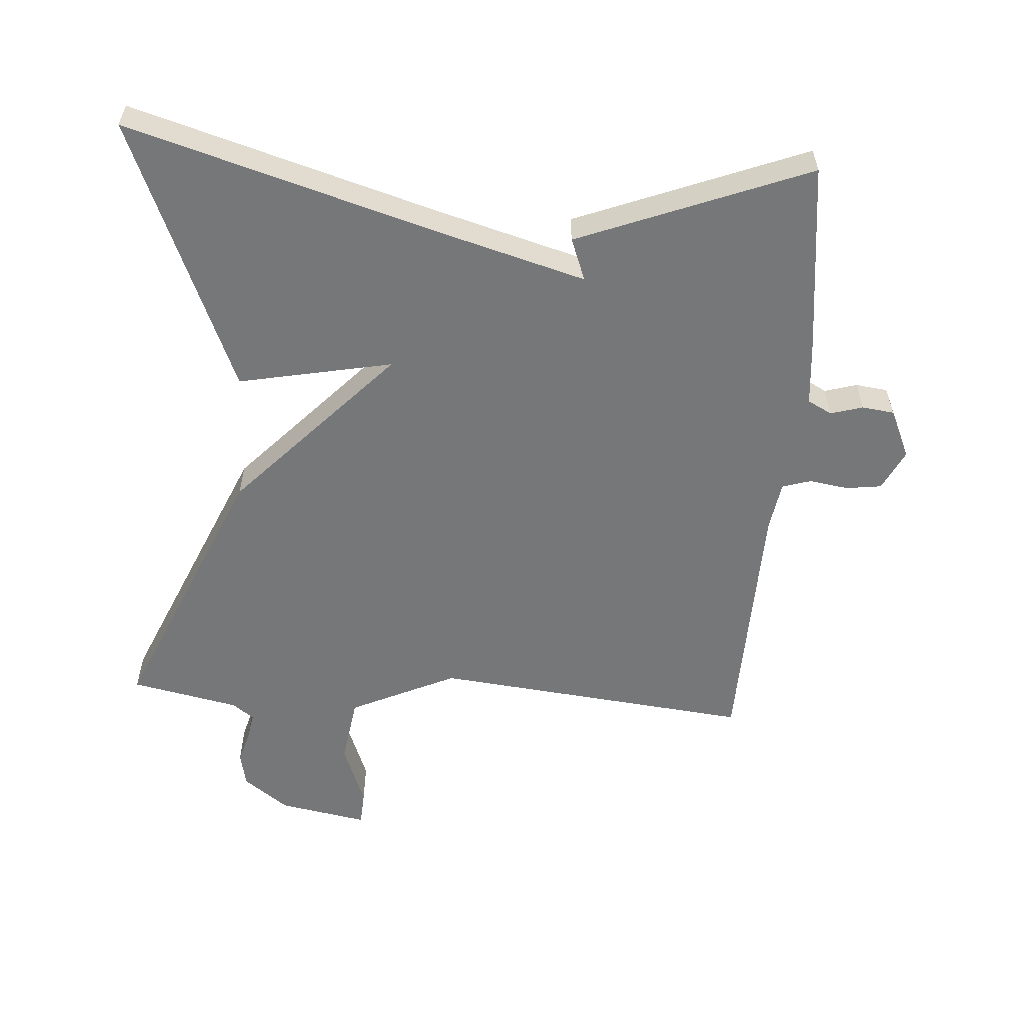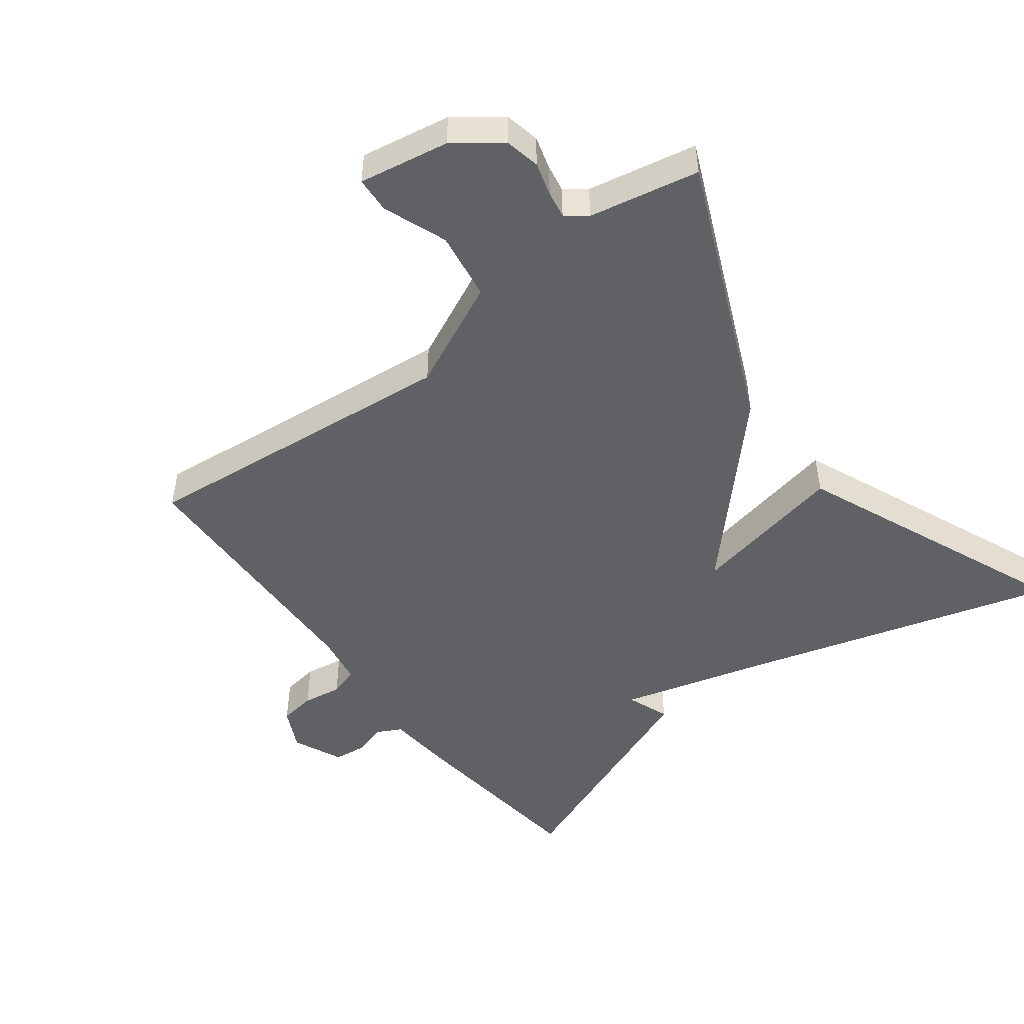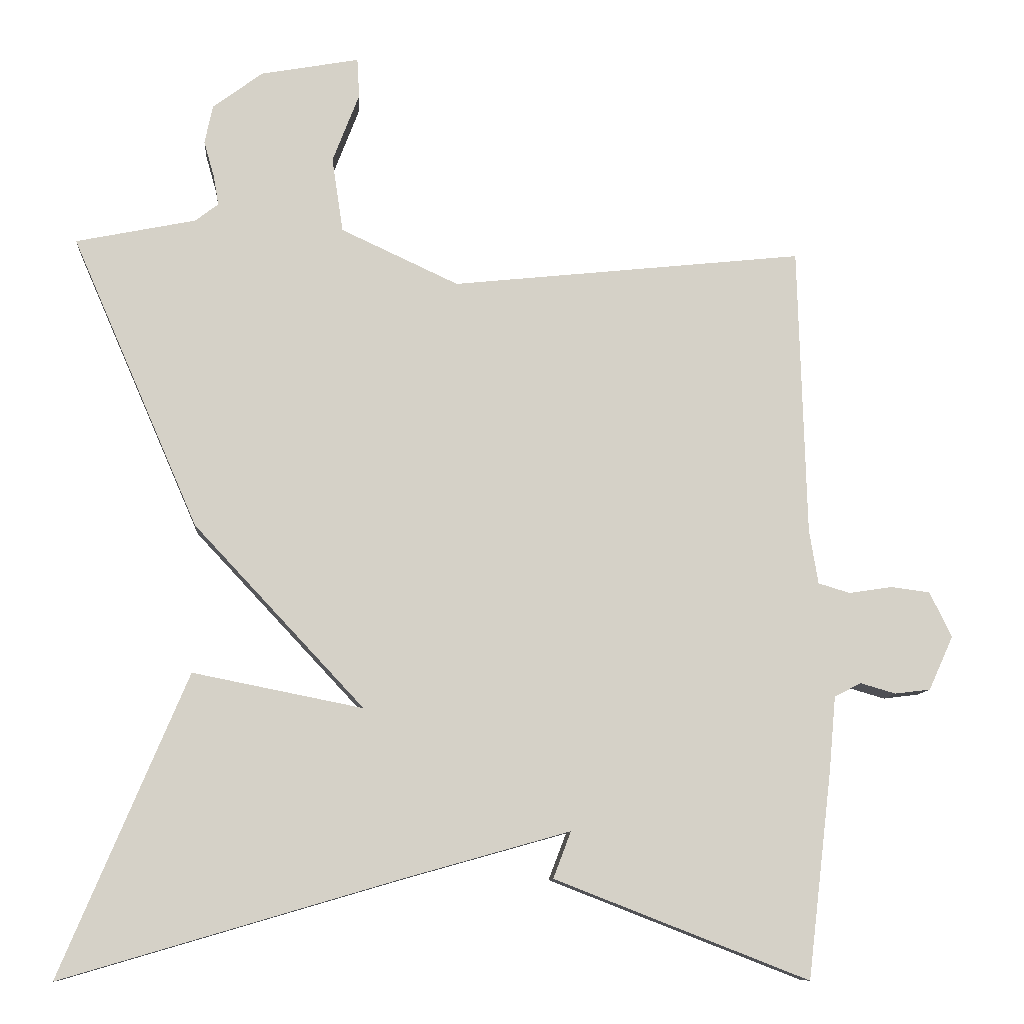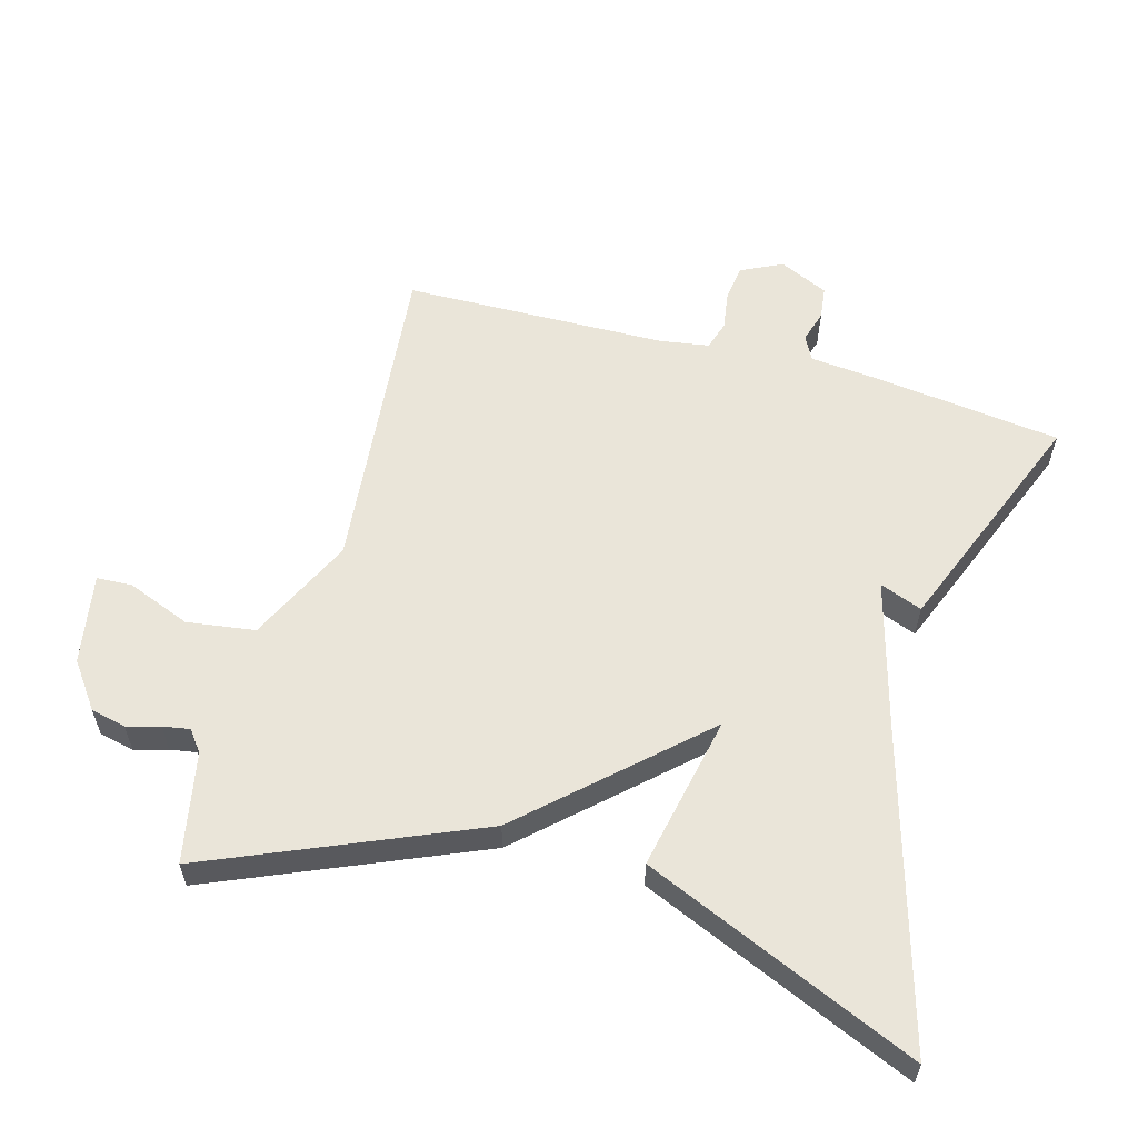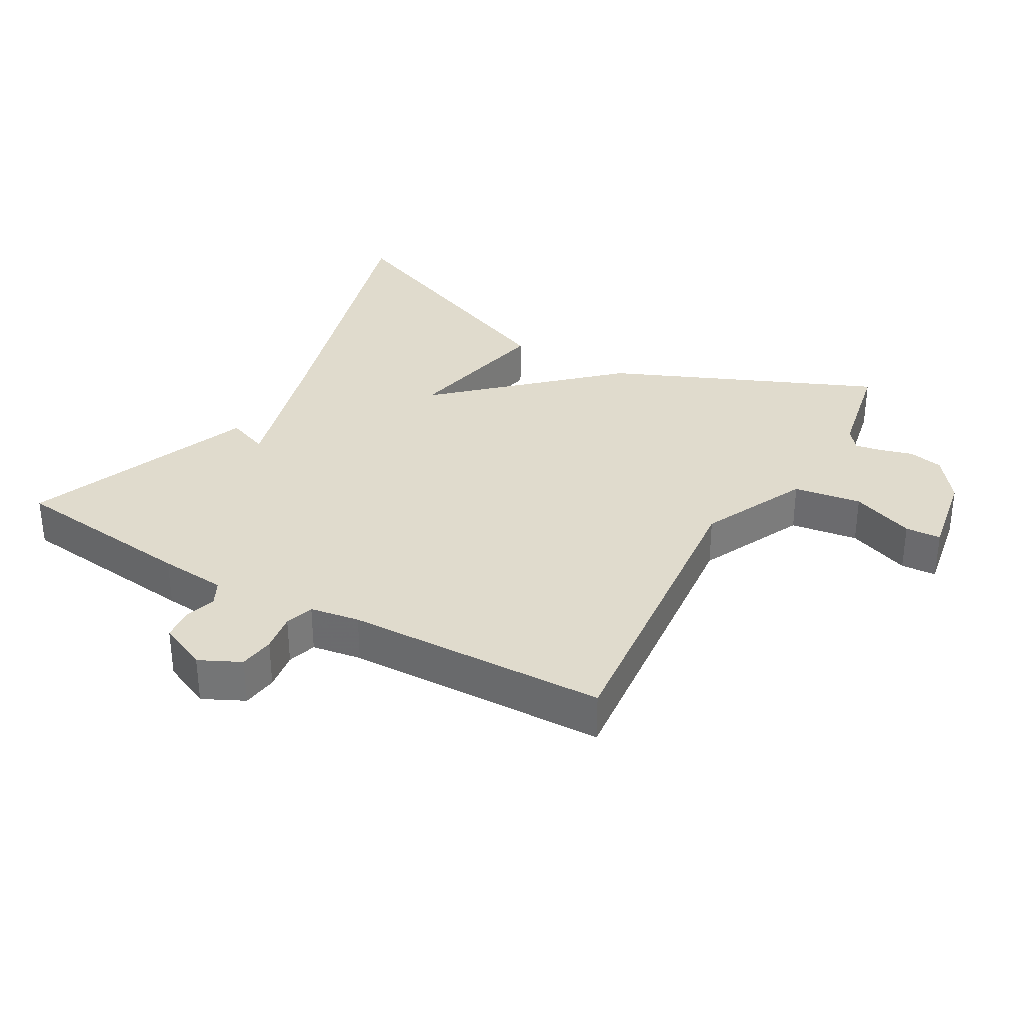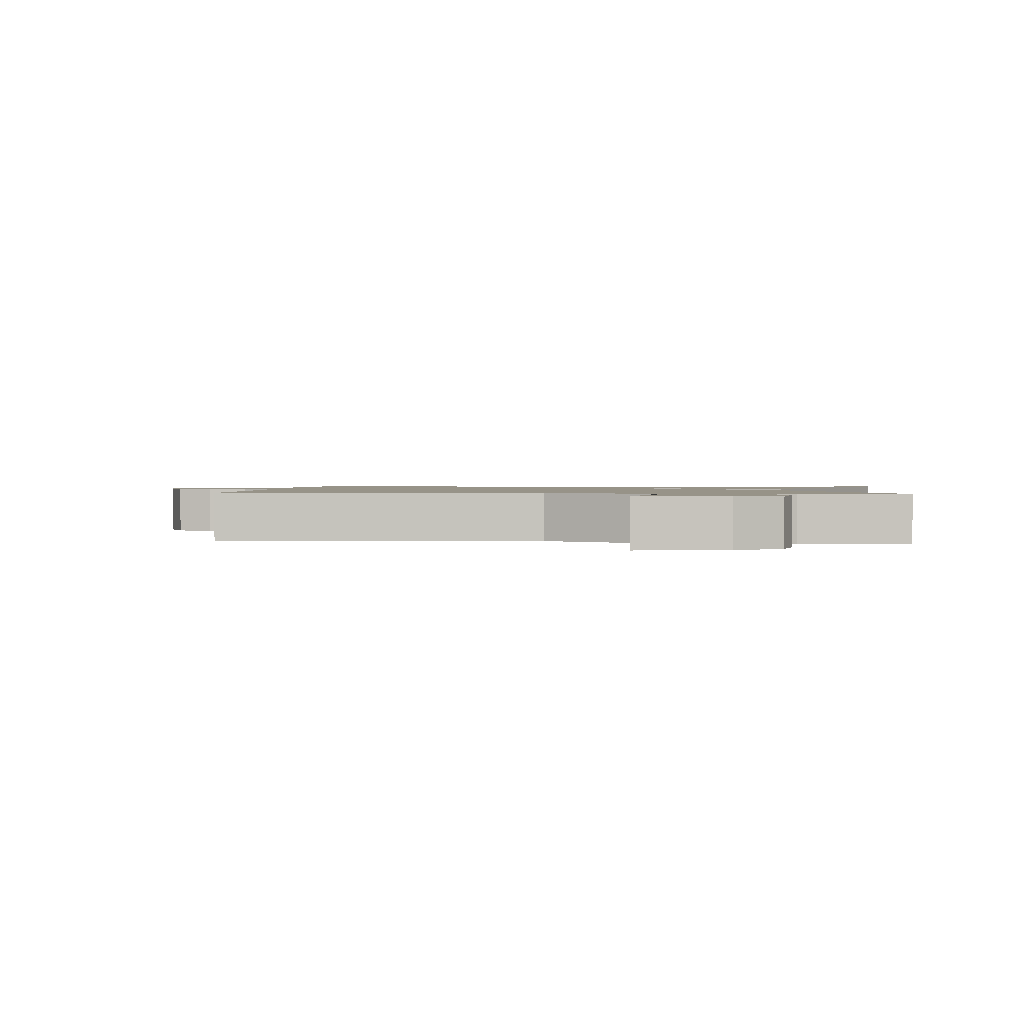
<metadata>
{"format":"obj","ext":"obj","renderer":"f3d","projection":"perspective","resolution":1024,"background":"white","views":[{"elev":-57.1,"azim":176.0,"up":"+Y"},{"elev":-49.1,"azim":37.3,"up":"+Y"},{"elev":-9.9,"azim":175.7,"up":"+Z"},{"elev":58.5,"azim":106.0,"up":"+Y"},{"elev":33.2,"azim":-60.2,"up":"+Y"},{"elev":1.3,"azim":6.0,"up":"+Y"}]}
</metadata>
<code>
v -0.5 0.07 -0.5
v -0.533 0.07 -0.22
v -0.542 0.07 -0.12
v -0.578 0.07 -0.101
v -0.626 0.07 -0.115
v -0.674 0.07 -0.109
v -0.707 0.07 -0.036
v -0.677 0.07 0.025
v -0.624 0.07 0.032
v -0.566 0.07 0.023
v -0.523 0.07 0.036
v -0.511 0.07 0.11
v -0.5 0.07 0.5
v -0.024 0.07 0.45
v 0.135 0.07 0.524
v 0.15 0.07 0.625
v 0.114 0.07 0.719
v 0.117 0.07 0.772
v 0.25 0.07 0.748
v 0.317 0.07 0.698
v 0.328 0.07 0.646
v 0.314 0.07 0.597
v 0.307 0.07 0.557
v 0.338 0.07 0.533
v 0.5 0.07 0.5
v 0.329 0.07 0.106
v 0.099 0.07 -0.14
v 0.329 0.07 -0.094
v 0.5 0.07 -0.5
v 0.044 0.07 -0.366
v -0.18 0.07 -0.303
v -0.156 0.07 -0.366
v -0.5 0 -0.5
v -0.533 0 -0.22
v -0.542 0 -0.12
v -0.578 0 -0.101
v -0.626 0 -0.115
v -0.674 0 -0.109
v -0.707 0 -0.036
v -0.677 0 0.025
v -0.624 0 0.032
v -0.566 0 0.023
v -0.523 0 0.036
v -0.511 0 0.11
v -0.5 0 0.5
v -0.024 0 0.45
v 0.135 0 0.524
v 0.15 0 0.625
v 0.114 0 0.719
v 0.117 0 0.772
v 0.25 0 0.748
v 0.317 0 0.698
v 0.328 0 0.646
v 0.314 0 0.597
v 0.307 0 0.557
v 0.338 0 0.533
v 0.5 0 0.5
v 0.329 0 0.106
v 0.099 0 -0.14
v 0.329 0 -0.094
v 0.5 0 -0.5
v 0.044 0 -0.366
v -0.18 0 -0.303
v -0.156 0 -0.366
f 1 2 3
f 32 1 3
f 31 32 3
f 30 31 3 4
f 27 28 29 30
f 27 30 4
f 26 27 4
f 25 26 4
f 24 25 4
f 4 5 6
f 24 4 6
f 23 24 6
f 22 23 6
f 20 21 22
f 19 20 22
f 18 19 22
f 17 18 22
f 16 17 22
f 15 16 22
f 14 15 22 6
f 12 13 14
f 11 12 14
f 11 14 6
f 10 11 6 7
f 7 8 9 10
f 35 34 33
f 35 33 64
f 35 64 63
f 36 35 63 62
f 62 61 60 59
f 36 62 59
f 36 59 58
f 36 58 57
f 36 57 56
f 38 37 36
f 38 36 56
f 38 56 55
f 38 55 54
f 54 53 52
f 54 52 51
f 54 51 50
f 54 50 49
f 54 49 48
f 54 48 47
f 38 54 47 46
f 46 45 44
f 46 44 43
f 38 46 43
f 39 38 43 42
f 42 41 40 39
f 1 33 34 2
f 2 34 35 3
f 3 35 36 4
f 4 36 37 5
f 5 37 38 6
f 6 38 39 7
f 7 39 40 8
f 8 40 41 9
f 9 41 42 10
f 10 42 43 11
f 11 43 44 12
f 12 44 45 13
f 13 45 46 14
f 14 46 47 15
f 15 47 48 16
f 16 48 49 17
f 17 49 50 18
f 18 50 51 19
f 19 51 52 20
f 20 52 53 21
f 21 53 54 22
f 22 54 55 23
f 23 55 56 24
f 24 56 57 25
f 25 57 58 26
f 26 58 59 27
f 27 59 60 28
f 28 60 61 29
f 29 61 62 30
f 30 62 63 31
f 31 63 64 32
f 32 64 33 1

</code>
